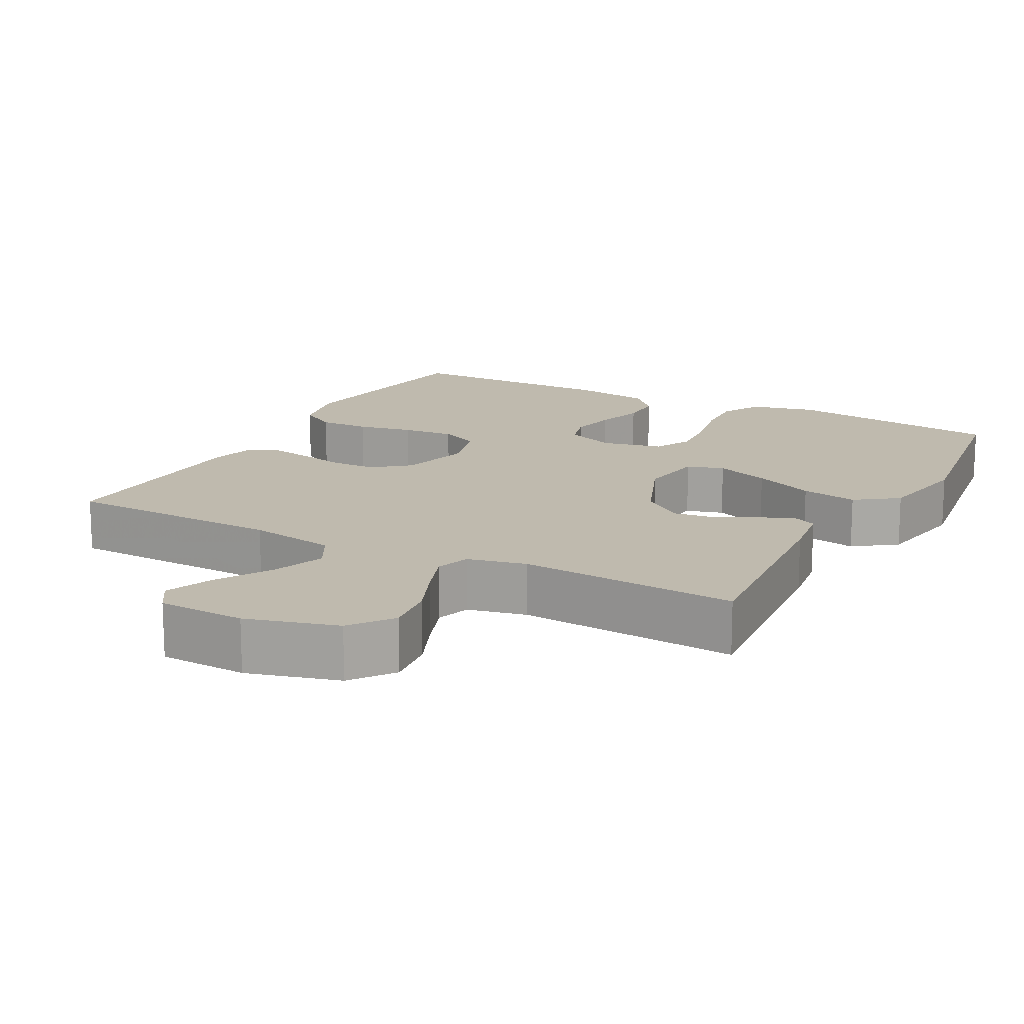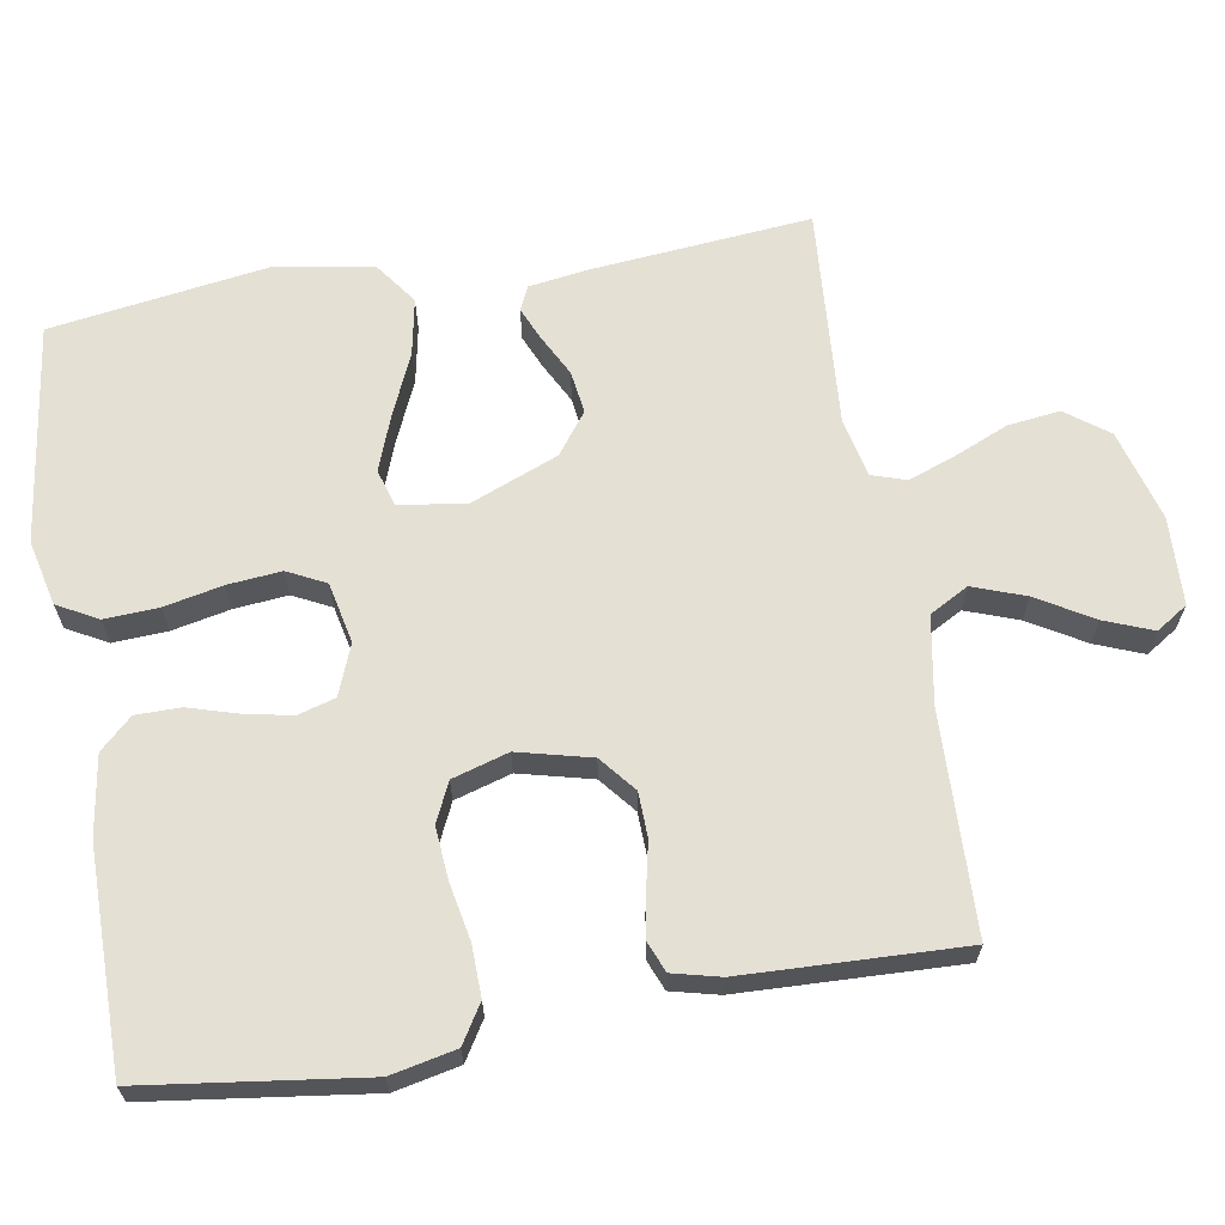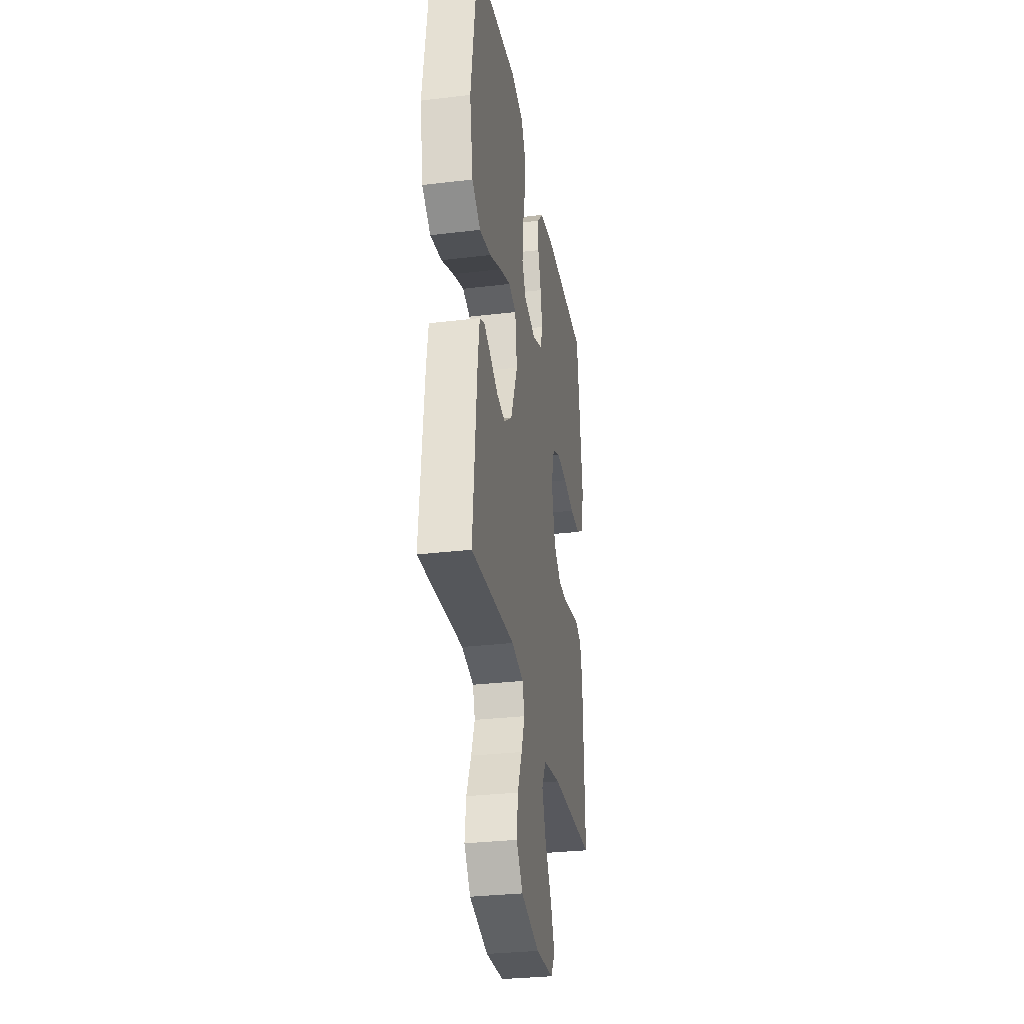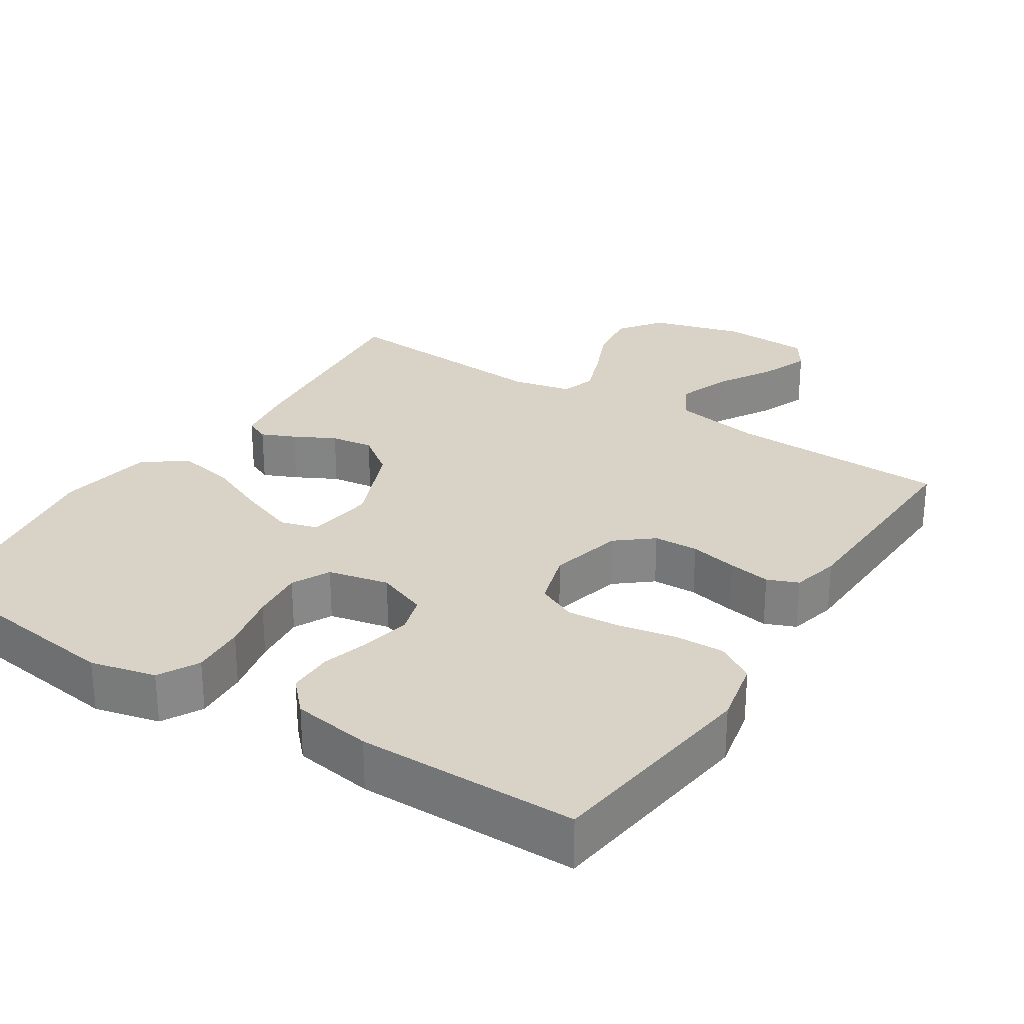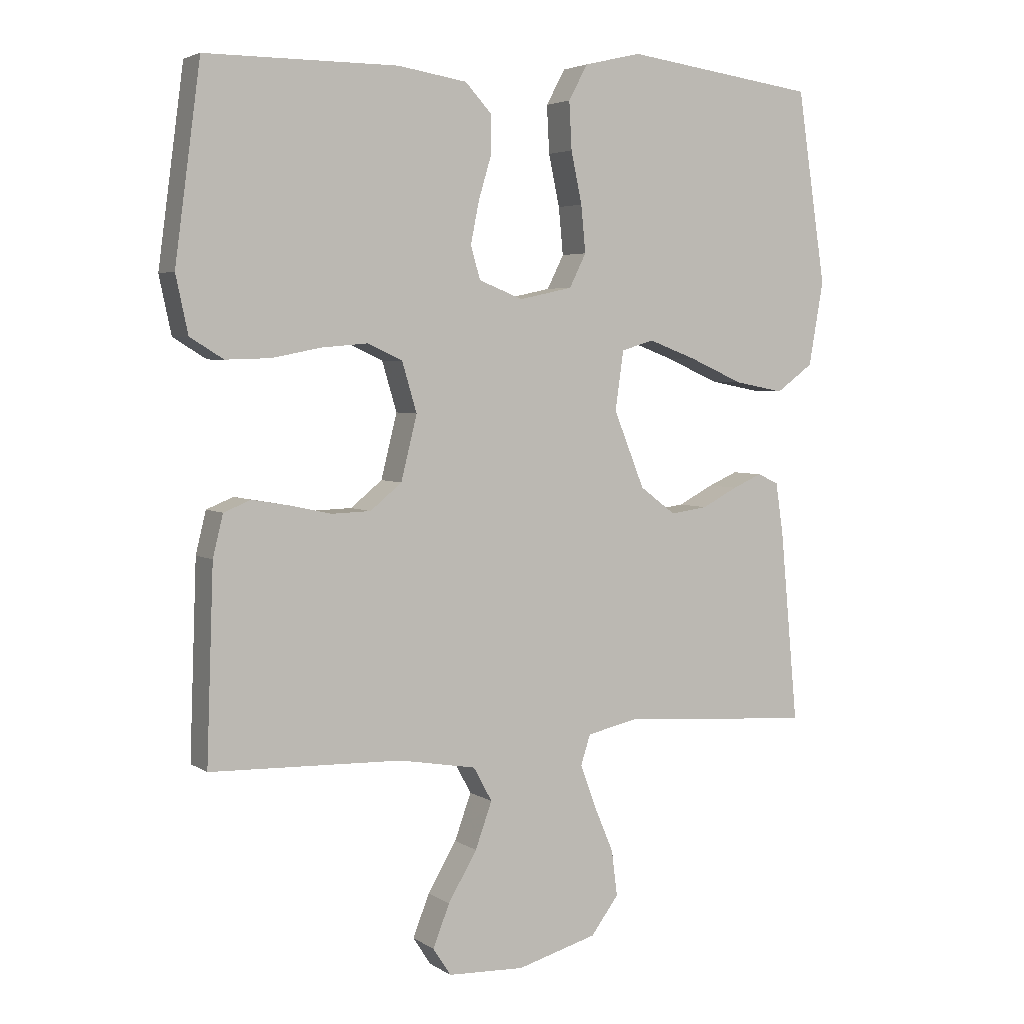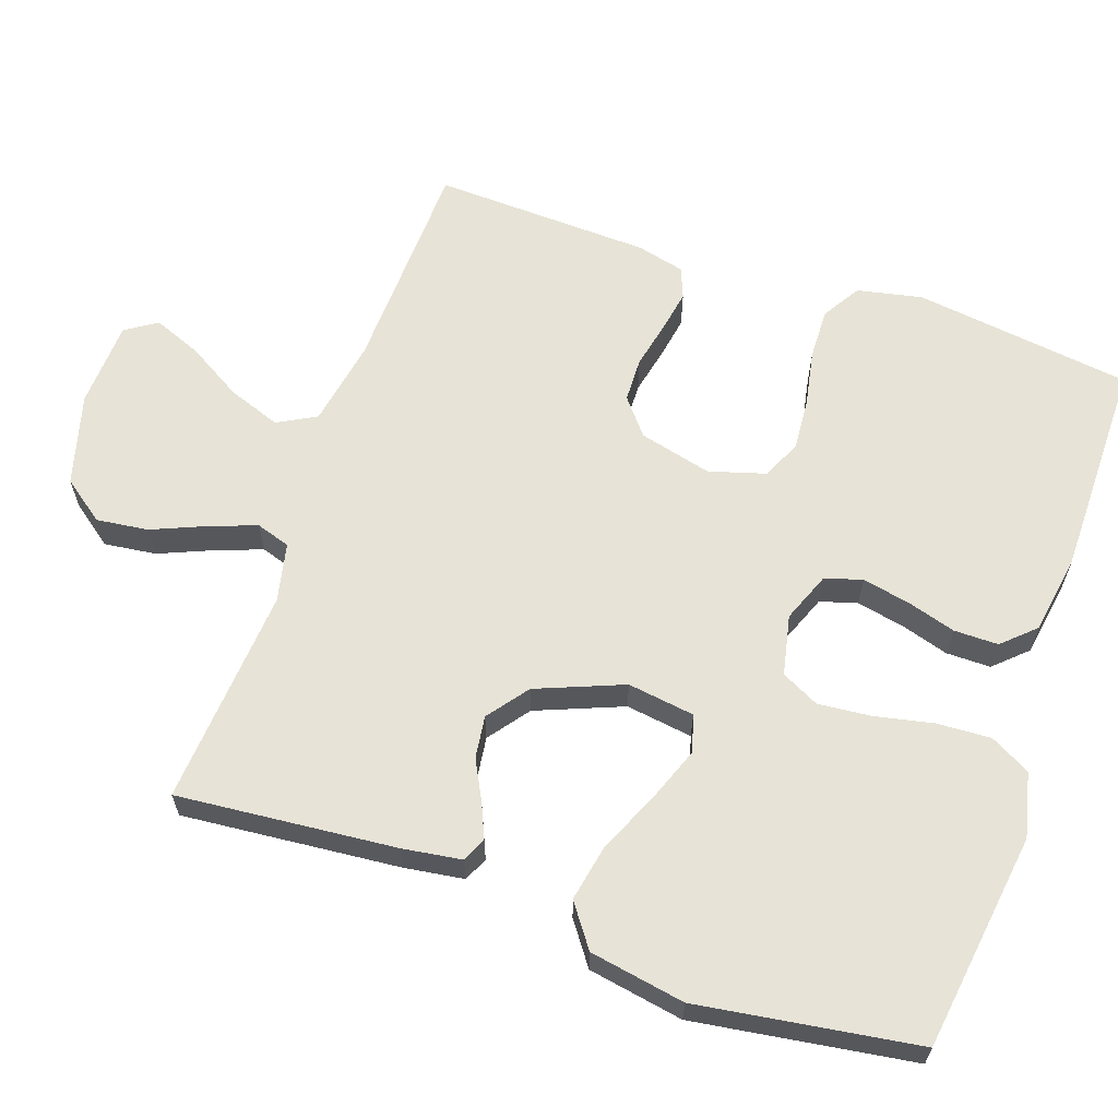
<metadata>
{"format":"obj","ext":"obj","renderer":"f3d","projection":"perspective","resolution":1024,"background":"white","views":[{"elev":15.5,"azim":-151.8,"up":"+Y"},{"elev":65.2,"azim":80.4,"up":"+Y"},{"elev":-30.6,"azim":-80.2,"up":"+Z"},{"elev":28.0,"azim":32.6,"up":"+Y"},{"elev":4.1,"azim":152.3,"up":"+Z"},{"elev":62.7,"azim":-70.8,"up":"+Y"}]}
</metadata>
<code>
v 0.5 0.07 -0.5
v 0.2 0.07 -0.509
v 0.08 0.07 -0.53
v 0.051 0.07 -0.583
v 0.077 0.07 -0.655
v 0.122 0.07 -0.731
v 0.148 0.07 -0.797
v 0.12 0.07 -0.84
v 0 0.07 -0.845
v -0.125 0.07 -0.81
v -0.168 0.07 -0.752
v -0.159 0.07 -0.681
v -0.128 0.07 -0.608
v -0.104 0.07 -0.543
v -0.119 0.07 -0.496
v -0.2 0.07 -0.478
v -0.5 0.07 -0.5
v -0.472 0.07 -0.2
v -0.46 0.07 -0.119
v -0.427 0.07 -0.104
v -0.381 0.07 -0.124
v -0.325 0.07 -0.153
v -0.267 0.07 -0.161
v -0.211 0.07 -0.119
v -0.163 0.07 0
v -0.176 0.07 0.092
v -0.227 0.07 0.107
v -0.302 0.07 0.079
v -0.386 0.07 0.042
v -0.464 0.07 0.027
v -0.522 0.07 0.069
v -0.545 0.07 0.2
v -0.5 0.07 0.5
v -0.2 0.07 0.541
v -0.111 0.07 0.52
v -0.081 0.07 0.465
v -0.085 0.07 0.391
v -0.102 0.07 0.311
v -0.109 0.07 0.238
v -0.083 0.07 0.186
v 0 0.07 0.168
v 0.069 0.07 0.195
v 0.084 0.07 0.246
v 0.071 0.07 0.311
v 0.051 0.07 0.378
v 0.051 0.07 0.439
v 0.092 0.07 0.483
v 0.2 0.07 0.5
v 0.5 0.07 0.5
v 0.54 0.07 0.2
v 0.521 0.07 0.111
v 0.469 0.07 0.079
v 0.399 0.07 0.081
v 0.322 0.07 0.096
v 0.25 0.07 0.102
v 0.196 0.07 0.077
v 0.173 0.07 0
v 0.198 0.07 -0.1
v 0.247 0.07 -0.14
v 0.308 0.07 -0.142
v 0.373 0.07 -0.128
v 0.431 0.07 -0.118
v 0.473 0.07 -0.135
v 0.489 0.07 -0.2
v 0.5 0 -0.5
v 0.2 0 -0.509
v 0.08 0 -0.53
v 0.051 0 -0.583
v 0.077 0 -0.655
v 0.122 0 -0.731
v 0.148 0 -0.797
v 0.12 0 -0.84
v 0 0 -0.845
v -0.125 0 -0.81
v -0.168 0 -0.752
v -0.159 0 -0.681
v -0.128 0 -0.608
v -0.104 0 -0.543
v -0.119 0 -0.496
v -0.2 0 -0.478
v -0.5 0 -0.5
v -0.472 0 -0.2
v -0.46 0 -0.119
v -0.427 0 -0.104
v -0.381 0 -0.124
v -0.325 0 -0.153
v -0.267 0 -0.161
v -0.211 0 -0.119
v -0.163 0 0
v -0.176 0 0.092
v -0.227 0 0.107
v -0.302 0 0.079
v -0.386 0 0.042
v -0.464 0 0.027
v -0.522 0 0.069
v -0.545 0 0.2
v -0.5 0 0.5
v -0.2 0 0.541
v -0.111 0 0.52
v -0.081 0 0.465
v -0.085 0 0.391
v -0.102 0 0.311
v -0.109 0 0.238
v -0.083 0 0.186
v 0 0 0.168
v 0.069 0 0.195
v 0.084 0 0.246
v 0.071 0 0.311
v 0.051 0 0.378
v 0.051 0 0.439
v 0.092 0 0.483
v 0.2 0 0.5
v 0.5 0 0.5
v 0.54 0 0.2
v 0.521 0 0.111
v 0.469 0 0.079
v 0.399 0 0.081
v 0.322 0 0.096
v 0.25 0 0.102
v 0.196 0 0.077
v 0.173 0 0
v 0.198 0 -0.1
v 0.247 0 -0.14
v 0.308 0 -0.142
v 0.373 0 -0.128
v 0.431 0 -0.118
v 0.473 0 -0.135
v 0.489 0 -0.2
f 64 1 2
f 63 64 2
f 62 63 2
f 61 62 2
f 60 61 2
f 59 60 2 3
f 58 59 3 4
f 57 58 4
f 52 53 54
f 51 52 54
f 50 51 54
f 49 50 54
f 48 49 54
f 47 48 54
f 46 47 54
f 45 46 54
f 44 45 54
f 43 44 54 55
f 42 43 55 56
f 36 37 38
f 35 36 38
f 34 35 38
f 33 34 38
f 32 33 38
f 31 32 38
f 30 31 38
f 29 30 38
f 28 29 38
f 27 28 38 39
f 26 27 39 40
f 20 21 22
f 19 20 22
f 18 19 22
f 17 18 22
f 16 17 22
f 15 16 22 23
f 11 12 13
f 10 11 13
f 9 10 13
f 8 9 13
f 7 8 13
f 6 7 13
f 5 6 13
f 4 5 13 14
f 57 4 14 15
f 56 57 15
f 42 56 15
f 41 42 15
f 25 26 40 41
f 24 25 41 15
f 15 23 24
f 66 65 128
f 66 128 127
f 66 127 126
f 66 126 125
f 66 125 124
f 67 66 124 123
f 68 67 123 122
f 68 122 121
f 118 117 116
f 118 116 115
f 118 115 114
f 118 114 113
f 118 113 112
f 118 112 111
f 118 111 110
f 118 110 109
f 118 109 108
f 119 118 108 107
f 120 119 107 106
f 102 101 100
f 102 100 99
f 102 99 98
f 102 98 97
f 102 97 96
f 102 96 95
f 102 95 94
f 102 94 93
f 102 93 92
f 103 102 92 91
f 104 103 91 90
f 86 85 84
f 86 84 83
f 86 83 82
f 86 82 81
f 86 81 80
f 87 86 80 79
f 77 76 75
f 77 75 74
f 77 74 73
f 77 73 72
f 77 72 71
f 77 71 70
f 77 70 69
f 78 77 69 68
f 79 78 68 121
f 79 121 120
f 79 120 106
f 79 106 105
f 105 104 90 89
f 79 105 89 88
f 88 87 79
f 1 65 66 2
f 2 66 67 3
f 3 67 68 4
f 4 68 69 5
f 5 69 70 6
f 6 70 71 7
f 7 71 72 8
f 8 72 73 9
f 9 73 74 10
f 10 74 75 11
f 11 75 76 12
f 12 76 77 13
f 13 77 78 14
f 14 78 79 15
f 15 79 80 16
f 16 80 81 17
f 17 81 82 18
f 18 82 83 19
f 19 83 84 20
f 20 84 85 21
f 21 85 86 22
f 22 86 87 23
f 23 87 88 24
f 24 88 89 25
f 25 89 90 26
f 26 90 91 27
f 27 91 92 28
f 28 92 93 29
f 29 93 94 30
f 30 94 95 31
f 31 95 96 32
f 32 96 97 33
f 33 97 98 34
f 34 98 99 35
f 35 99 100 36
f 36 100 101 37
f 37 101 102 38
f 38 102 103 39
f 39 103 104 40
f 40 104 105 41
f 41 105 106 42
f 42 106 107 43
f 43 107 108 44
f 44 108 109 45
f 45 109 110 46
f 46 110 111 47
f 47 111 112 48
f 48 112 113 49
f 49 113 114 50
f 50 114 115 51
f 51 115 116 52
f 52 116 117 53
f 53 117 118 54
f 54 118 119 55
f 55 119 120 56
f 56 120 121 57
f 57 121 122 58
f 58 122 123 59
f 59 123 124 60
f 60 124 125 61
f 61 125 126 62
f 62 126 127 63
f 63 127 128 64
f 64 128 65 1

</code>
